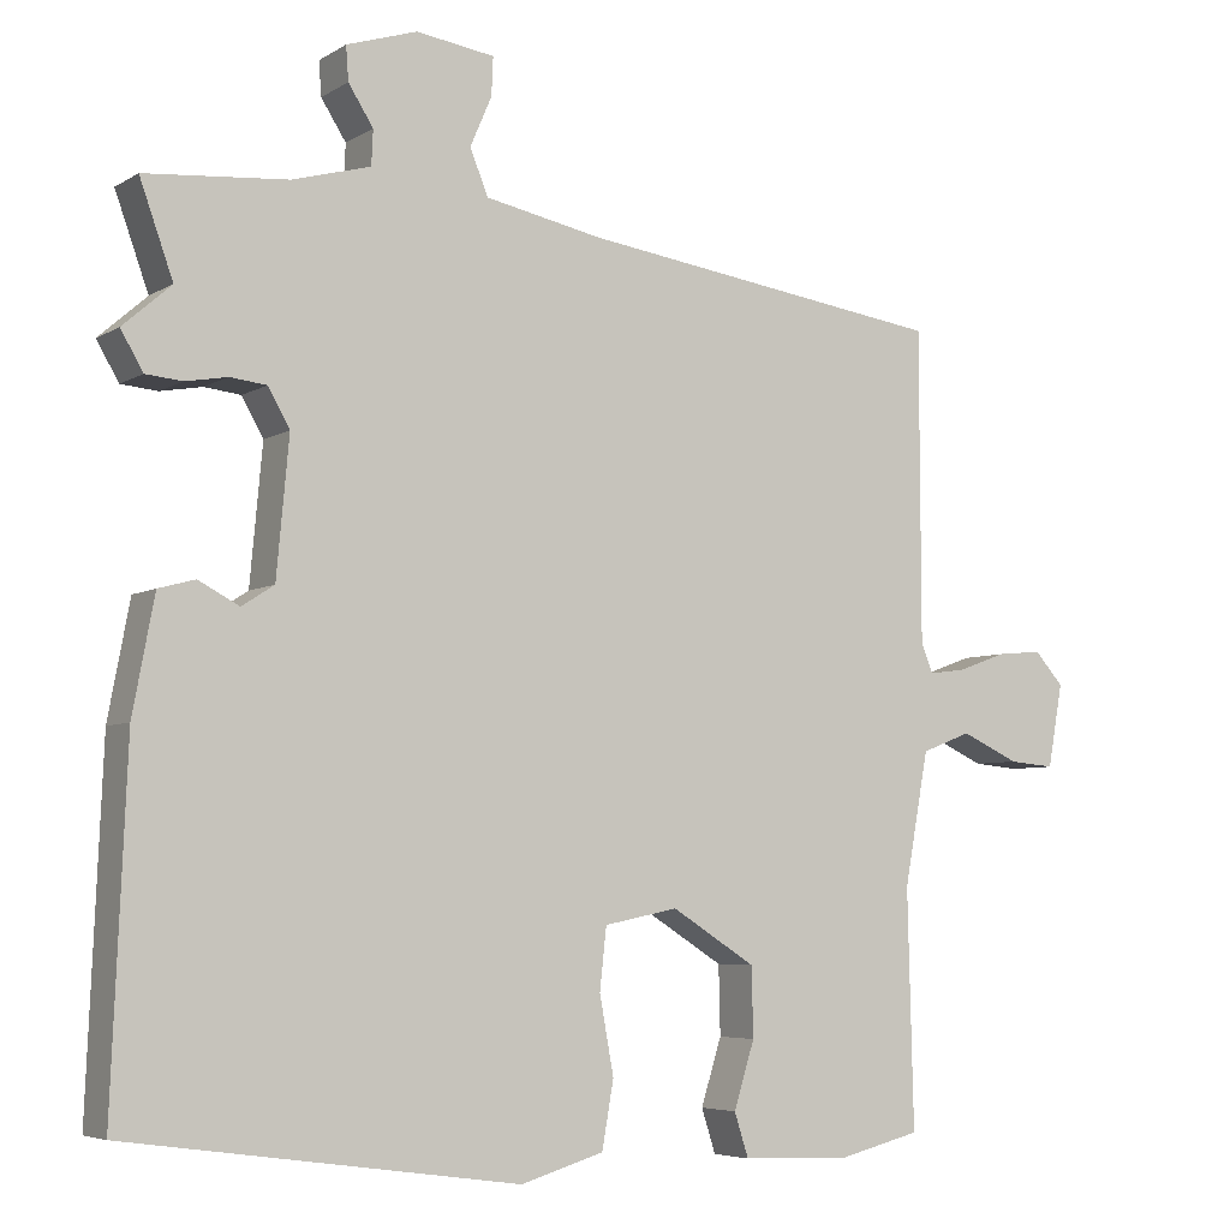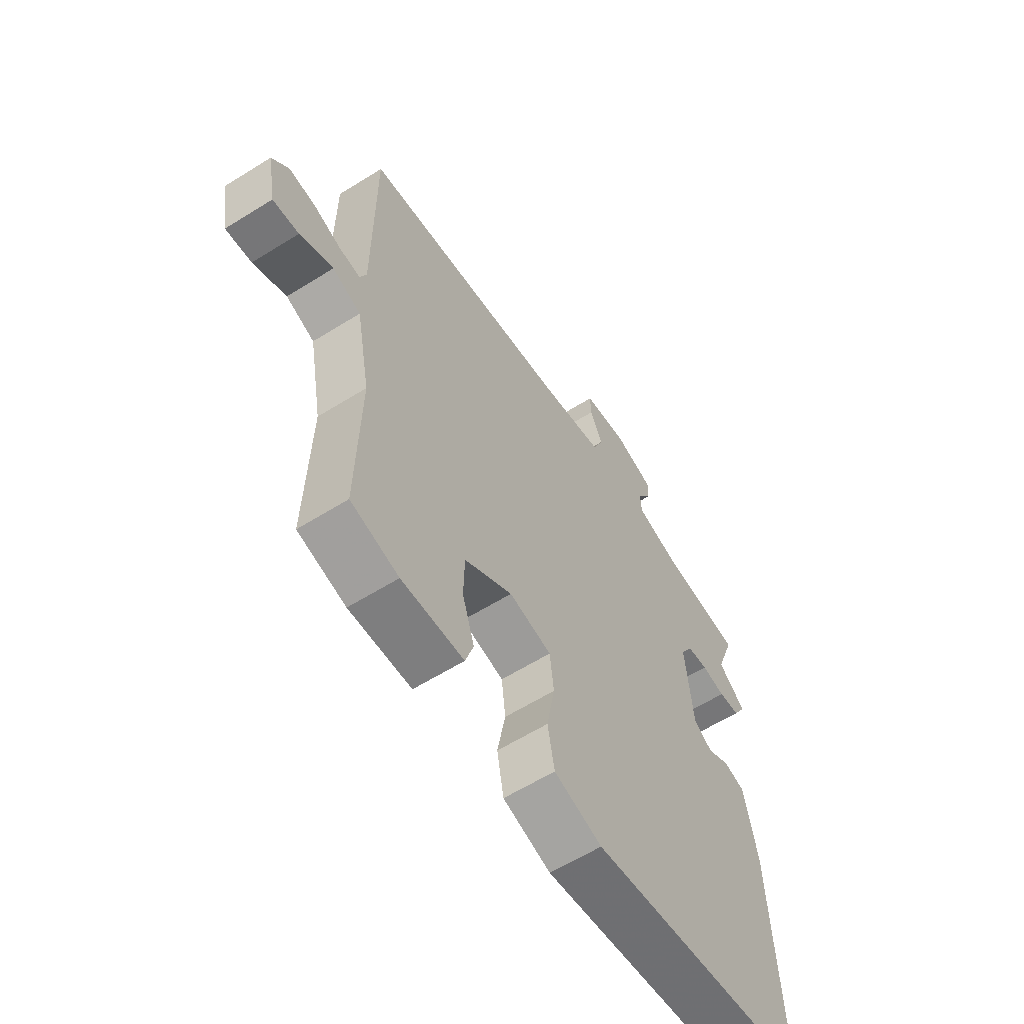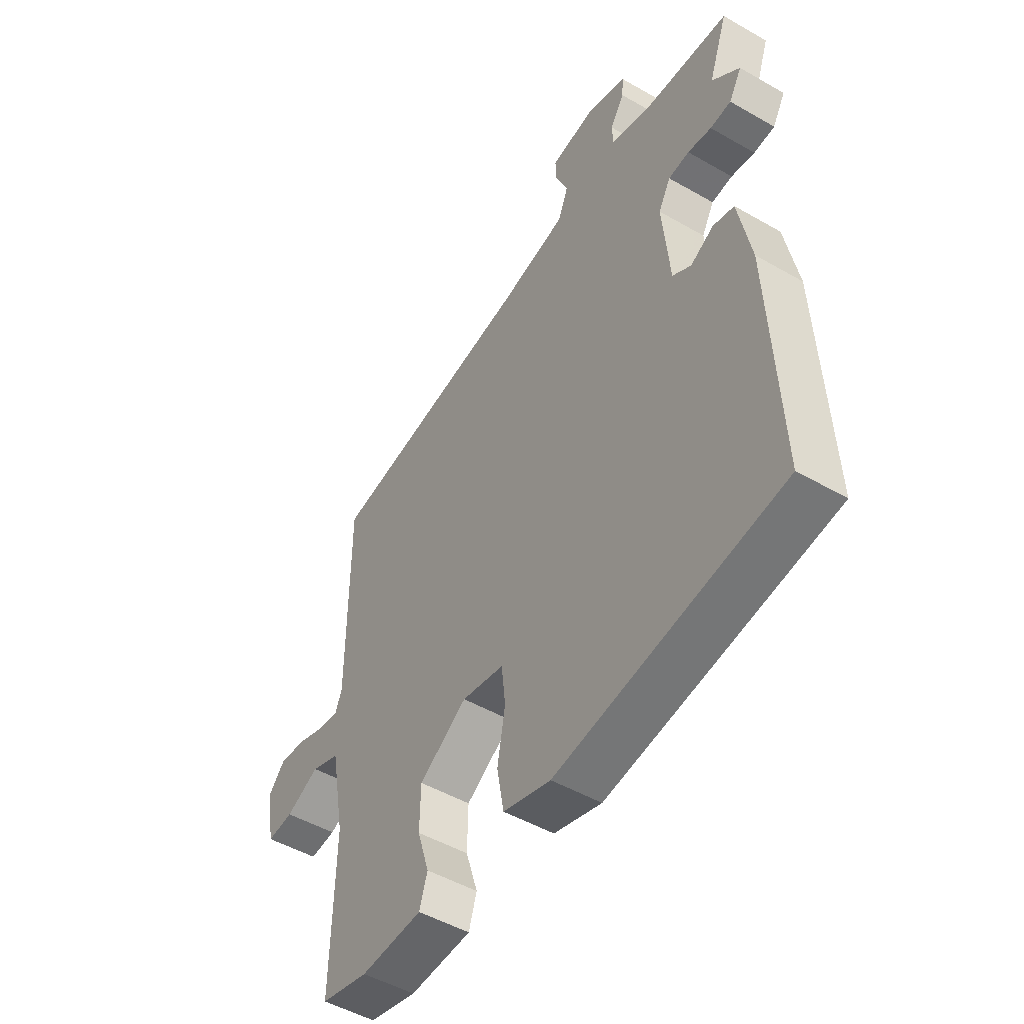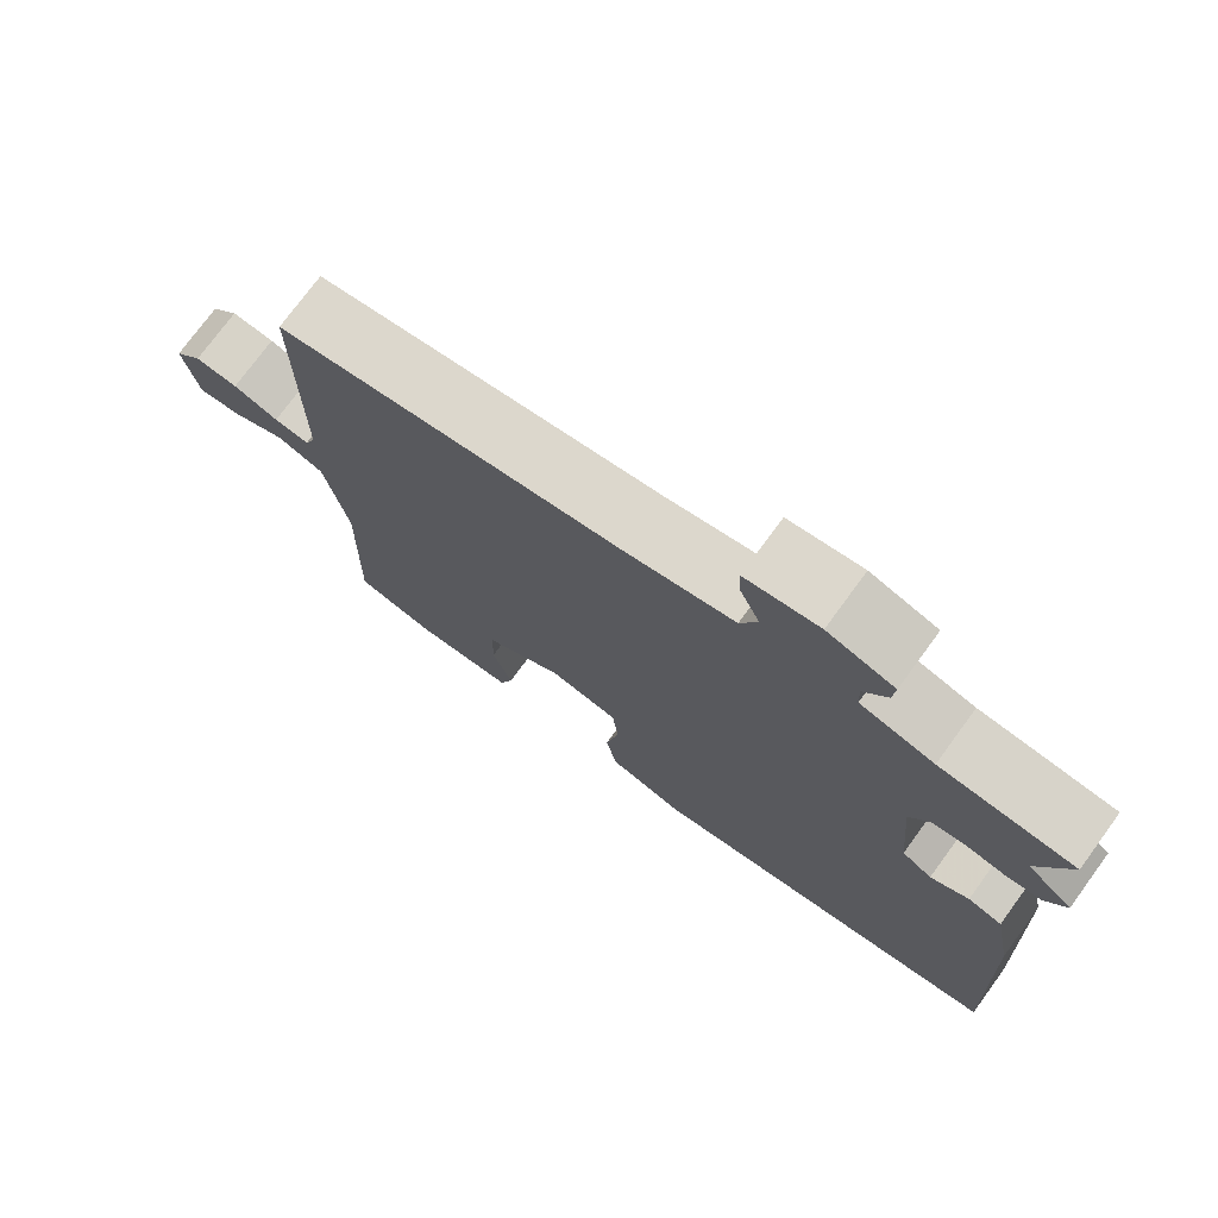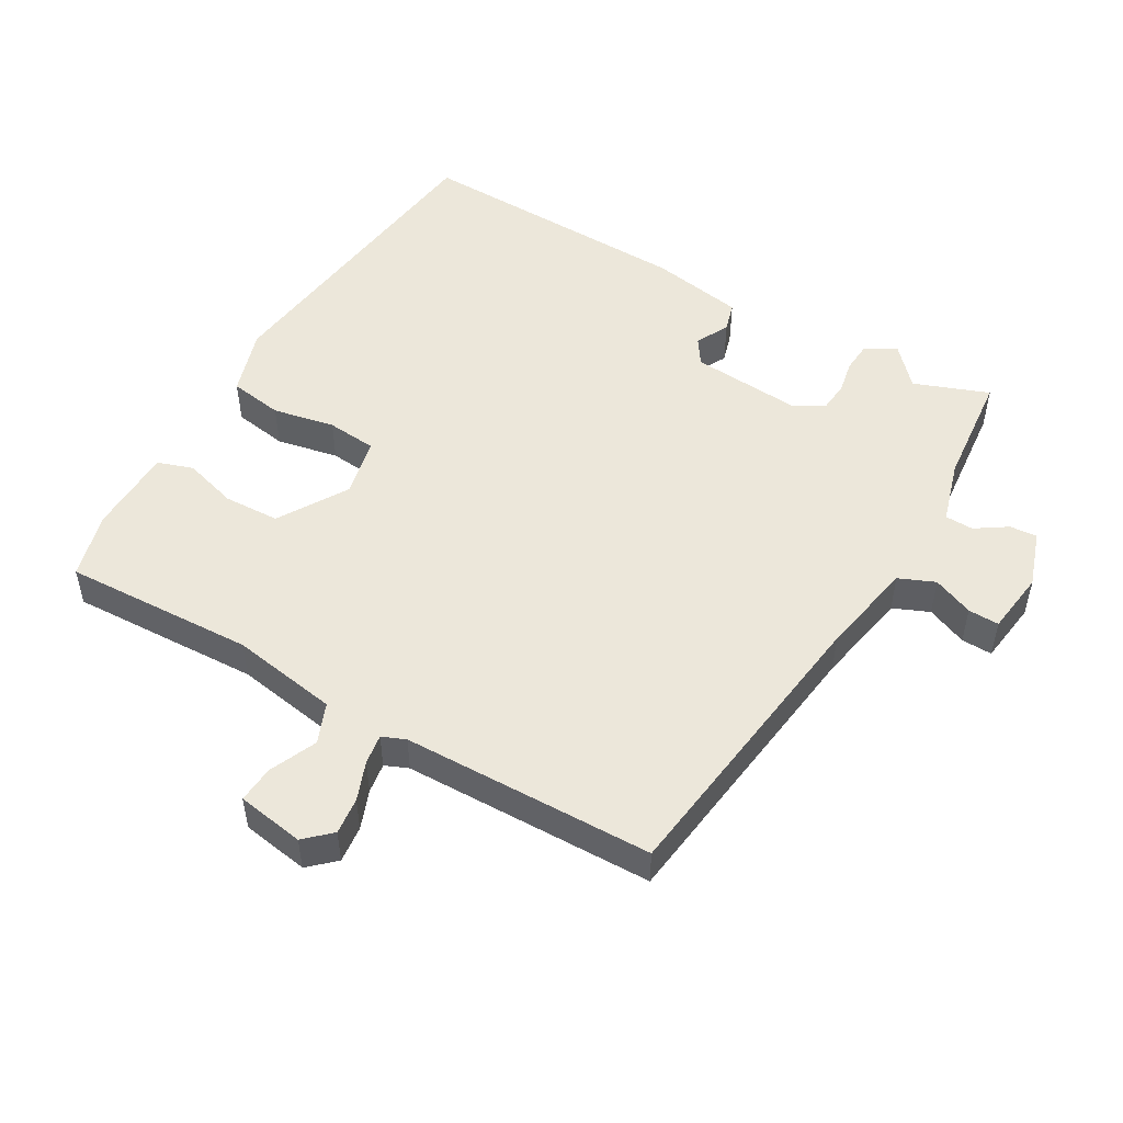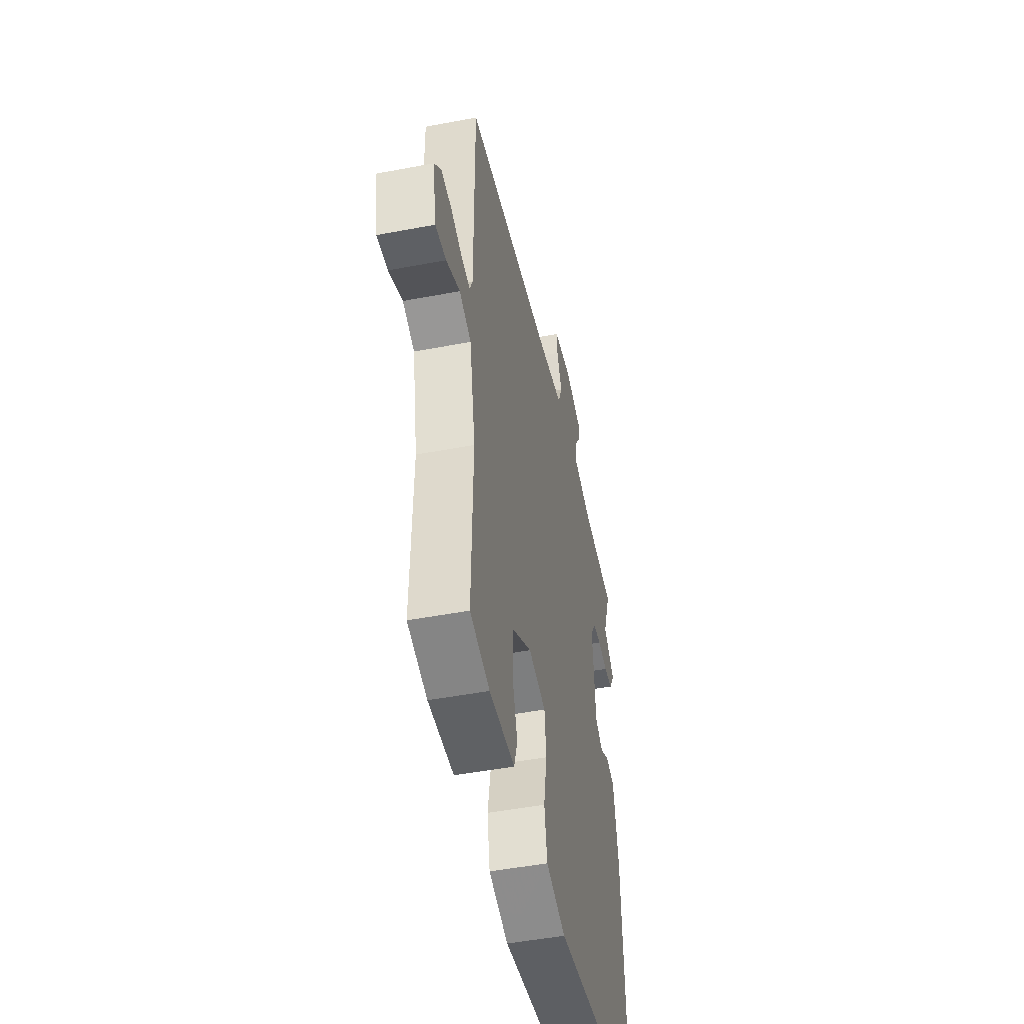
<metadata>
{"format":"obj","ext":"obj","renderer":"f3d","projection":"perspective","resolution":1024,"background":"white","views":[{"elev":-5.4,"azim":149.8,"up":"+Z"},{"elev":-61.1,"azim":-57.5,"up":"+Z"},{"elev":-49.6,"azim":57.6,"up":"+Z"},{"elev":74.9,"azim":36.2,"up":"+Z"},{"elev":50.8,"azim":-60.9,"up":"+Y"},{"elev":-48.4,"azim":-78.0,"up":"+Z"}]}
</metadata>
<code>
v -0.481 0.07 0.452
v -0.04 0.07 0.516
v 0.101 0.07 0.545
v 0.123 0.07 0.599
v 0.097 0.07 0.659
v 0.095 0.07 0.705
v 0.189 0.07 0.719
v 0.274 0.07 0.692
v 0.271 0.07 0.651
v 0.241 0.07 0.604
v 0.243 0.07 0.562
v 0.337 0.07 0.536
v 0.508 0.07 0.522
v 0.468 0.07 0.41
v 0.526 0.07 0.359
v 0.499 0.07 0.313
v 0.455 0.07 0.309
v 0.405 0.07 0.318
v 0.361 0.07 0.313
v 0.335 0.07 0.267
v 0.35 0.07 0.103
v 0.389 0.07 0.078
v 0.438 0.07 0.104
v 0.482 0.07 0.092
v 0.508 0.07 -0.046
v 0.526 0.07 -0.464
v 0.055 0.07 -0.53
v -0.045 0.07 -0.5
v -0.059 0.07 -0.42
v -0.042 0.07 -0.327
v -0.05 0.07 -0.253
v -0.139 0.07 -0.235
v -0.24 0.07 -0.299
v -0.242 0.07 -0.382
v -0.217 0.07 -0.462
v -0.234 0.07 -0.515
v -0.364 0.07 -0.52
v -0.464 0.07 -0.495
v -0.457 0.07 -0.21
v -0.486 0.07 -0.051
v -0.546 0.07 -0.028
v -0.616 0.07 -0.06
v -0.671 0.07 -0.065
v -0.689 0.07 0.035
v -0.654 0.07 0.074
v -0.599 0.07 0.069
v -0.541 0.07 0.048
v -0.496 0.07 0.042
v -0.482 0.07 0.077
v -0.481 0 0.452
v -0.04 0 0.516
v 0.101 0 0.545
v 0.123 0 0.599
v 0.097 0 0.659
v 0.095 0 0.705
v 0.189 0 0.719
v 0.274 0 0.692
v 0.271 0 0.651
v 0.241 0 0.604
v 0.243 0 0.562
v 0.337 0 0.536
v 0.508 0 0.522
v 0.468 0 0.41
v 0.526 0 0.359
v 0.499 0 0.313
v 0.455 0 0.309
v 0.405 0 0.318
v 0.361 0 0.313
v 0.335 0 0.267
v 0.35 0 0.103
v 0.389 0 0.078
v 0.438 0 0.104
v 0.482 0 0.092
v 0.508 0 -0.046
v 0.526 0 -0.464
v 0.055 0 -0.53
v -0.045 0 -0.5
v -0.059 0 -0.42
v -0.042 0 -0.327
v -0.05 0 -0.253
v -0.139 0 -0.235
v -0.24 0 -0.299
v -0.242 0 -0.382
v -0.217 0 -0.462
v -0.234 0 -0.515
v -0.364 0 -0.52
v -0.464 0 -0.495
v -0.457 0 -0.21
v -0.486 0 -0.051
v -0.546 0 -0.028
v -0.616 0 -0.06
v -0.671 0 -0.065
v -0.689 0 0.035
v -0.654 0 0.074
v -0.599 0 0.069
v -0.541 0 0.048
v -0.496 0 0.042
v -0.482 0 0.077
f 45 46 47
f 44 45 47
f 43 44 47
f 42 43 47
f 41 42 47
f 40 41 47 48
f 39 40 48 49
f 37 38 39
f 36 37 39
f 35 36 39
f 34 35 39
f 39 49 1
f 34 39 1
f 33 34 1
f 28 29 30
f 27 28 30
f 26 27 30
f 25 26 30
f 24 25 30
f 23 24 30
f 22 23 30
f 21 22 30 31
f 20 21 31 32
f 16 17 18
f 15 16 18
f 14 15 18
f 14 18 19
f 13 14 19
f 12 13 19
f 20 32 33
f 19 20 33
f 12 19 33
f 11 12 33
f 8 9 10
f 7 8 10
f 6 7 10
f 5 6 10
f 4 5 10
f 33 1 2
f 33 2 3
f 10 11 33
f 4 10 33
f 3 4 33
f 96 95 94
f 96 94 93
f 96 93 92
f 96 92 91
f 96 91 90
f 97 96 90 89
f 98 97 89 88
f 88 87 86
f 88 86 85
f 88 85 84
f 88 84 83
f 50 98 88
f 50 88 83
f 50 83 82
f 79 78 77
f 79 77 76
f 79 76 75
f 79 75 74
f 79 74 73
f 79 73 72
f 79 72 71
f 80 79 71 70
f 81 80 70 69
f 67 66 65
f 67 65 64
f 67 64 63
f 68 67 63
f 68 63 62
f 68 62 61
f 82 81 69
f 82 69 68
f 82 68 61
f 82 61 60
f 59 58 57
f 59 57 56
f 59 56 55
f 59 55 54
f 59 54 53
f 51 50 82
f 52 51 82
f 82 60 59
f 82 59 53
f 82 53 52
f 1 50 51 2
f 2 51 52 3
f 3 52 53 4
f 4 53 54 5
f 5 54 55 6
f 6 55 56 7
f 7 56 57 8
f 8 57 58 9
f 9 58 59 10
f 10 59 60 11
f 11 60 61 12
f 12 61 62 13
f 13 62 63 14
f 14 63 64 15
f 15 64 65 16
f 16 65 66 17
f 17 66 67 18
f 18 67 68 19
f 19 68 69 20
f 20 69 70 21
f 21 70 71 22
f 22 71 72 23
f 23 72 73 24
f 24 73 74 25
f 25 74 75 26
f 26 75 76 27
f 27 76 77 28
f 28 77 78 29
f 29 78 79 30
f 30 79 80 31
f 31 80 81 32
f 32 81 82 33
f 33 82 83 34
f 34 83 84 35
f 35 84 85 36
f 36 85 86 37
f 37 86 87 38
f 38 87 88 39
f 39 88 89 40
f 40 89 90 41
f 41 90 91 42
f 42 91 92 43
f 43 92 93 44
f 44 93 94 45
f 45 94 95 46
f 46 95 96 47
f 47 96 97 48
f 48 97 98 49
f 49 98 50 1

</code>
